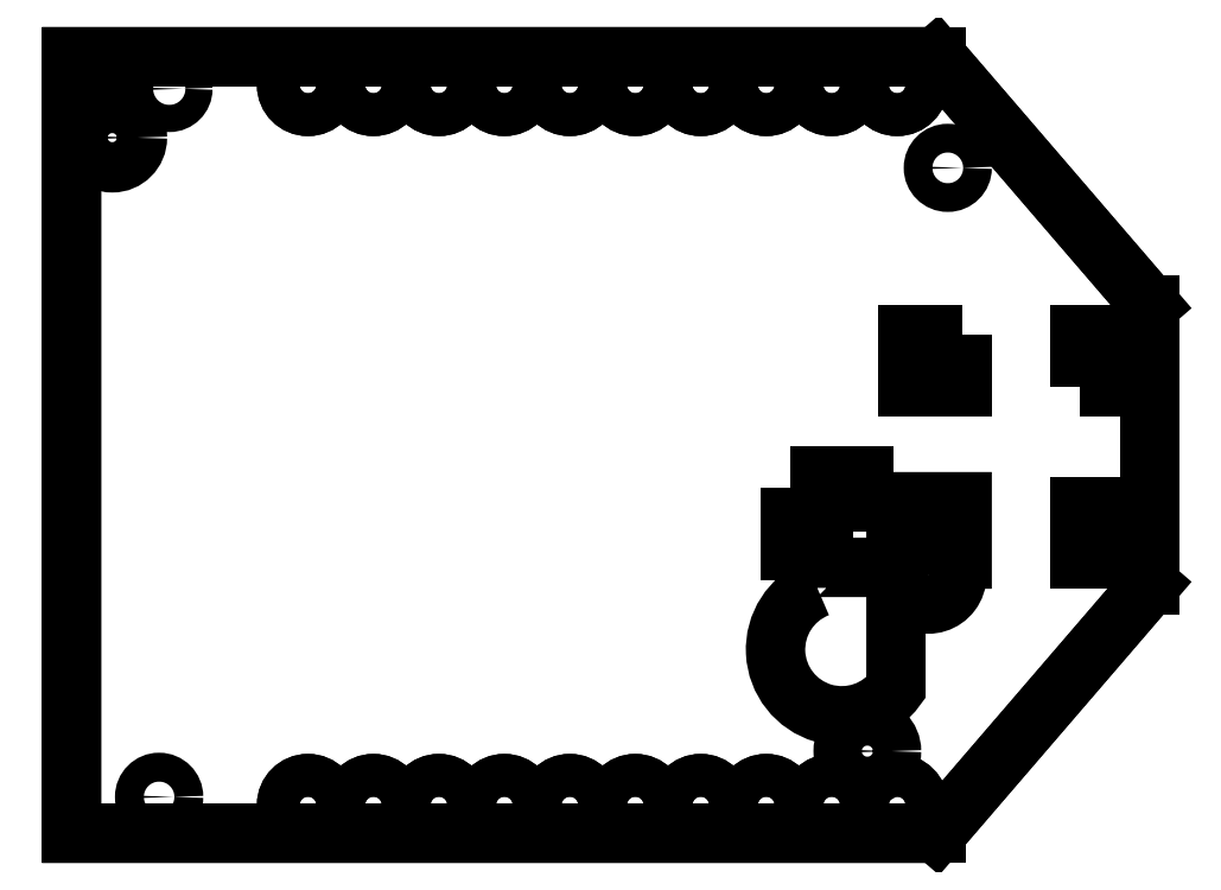
<metadata>
{"format":"dxf","ext":"dxf","renderer":"ezdxf+matplotlib","layout":"modelspace","background":"white","min_lineweight":24,"dpi":150}
</metadata>
<code>
0
SECTION
2
ENTITIES
0
LWPOLYLINE
8
0
90
6
70
1
43
0
10
6.262
20
29.79
10
-20.15
20
29.79
10
-20.15
20
6.06
10
6.262
20
6.06
10
12.79
20
13.65
10
12.79
20
22.2
0
LWPOLYLINE
8
0
90
4
70
1
43
0
10
12.26
20
16.03
10
12.26
20
14.44
10
10.65
20
14.44
10
10.65
20
16.03
0
LWPOLYLINE
8
0
90
4
70
1
43
0
10
4.952
20
16.98
10
4.952
20
16.19
10
2.712
20
16.19
10
2.712
20
16.98
0
LWPOLYLINE
8
0
90
4
70
1
43
0
10
7.059
20
21.29
10
7.059
20
19.71
10
5.378
20
19.71
10
5.378
20
21.29
0
LWPOLYLINE
8
0
90
4
70
1
43
0
10
2.631
20
13.56
42
1.338
10
5.035
20
10.51
10
5.035
20
14.19
10
2.631
20
14.19
0
LWPOLYLINE
8
0
90
10
70
1
43
0
10
5.378
20
14.53
42
0.1884
10
5.147
20
13.94
42
1.361
10
6.741
20
14.44
10
7.059
20
14.44
10
7.059
20
16.19
10
5.378
20
16.19
10
5.378
20
15.7
10
5.035
20
15.7
10
5.035
20
14.68
10
5.378
20
14.68
0
LWPOLYLINE
8
0
90
4
70
1
43
0
10
10.65
20
19.71
10
10.65
20
21.29
10
12.26
20
21.29
10
12.26
20
19.71
0
LWPOLYLINE
8
0
90
4
70
1
43
0
10
2.809
20
15.7
10
2.809
20
14.68
10
1.823
20
14.68
10
1.823
20
15.7
0
CIRCLE
8
0
10
-12.93
20
28.93
30
0
40
0.655
210
0
220
2.465e-32
230
1
0
CIRCLE
8
0
10
-10.93
20
28.93
30
0
40
0.655
210
0
220
2.465e-32
230
1
0
CIRCLE
8
0
10
-8.928
20
28.93
30
0
40
0.655
210
0
220
0
230
1
0
CIRCLE
8
0
10
-6.928
20
28.93
30
0
40
0.655
210
0
220
0
230
1
0
CIRCLE
8
0
10
-4.928
20
28.93
30
0
40
0.655
210
0
220
0
230
1
0
CIRCLE
8
0
10
-2.928
20
28.93
30
0
40
0.655
210
0
220
0
230
1
0
CIRCLE
8
0
10
-0.9284
20
28.93
30
0
40
0.655
210
0
220
0
230
1
0
CIRCLE
8
0
10
1.072
20
28.93
30
0
40
0.655
210
0
220
0
230
1
0
CIRCLE
8
0
10
3.072
20
28.93
30
0
40
0.655
210
0
220
0
230
1
0
CIRCLE
8
0
10
5.072
20
28.93
30
0
40
0.655
210
0
220
0
230
1
0
CIRCLE
8
0
10
5.072
20
6.925
30
0
40
0.655
210
0
220
0
230
1
0
CIRCLE
8
0
10
3.072
20
6.925
30
0
40
0.655
210
0
220
0
230
1
0
CIRCLE
8
0
10
1.072
20
6.925
30
0
40
0.655
210
0
220
0
230
1
0
CIRCLE
8
0
10
-0.9284
20
6.925
30
0
40
0.655
210
0
220
0
230
1
0
CIRCLE
8
0
10
-2.928
20
6.925
30
0
40
0.655
210
0
220
0
230
1
0
CIRCLE
8
0
10
-4.928
20
6.925
30
0
40
0.655
210
0
220
0
230
1
0
CIRCLE
8
0
10
-6.928
20
6.925
30
0
40
0.655
210
0
220
0
230
1
0
CIRCLE
8
0
10
-12.93
20
6.925
30
0
40
0.655
210
0
220
2.465e-32
230
1
0
CIRCLE
8
0
10
-10.93
20
6.925
30
0
40
0.655
210
0
220
2.465e-32
230
1
0
CIRCLE
8
0
10
-8.928
20
6.925
30
0
40
0.655
210
0
220
0
230
1
0
CIRCLE
8
0
10
-17.17
20
28.81
30
0
40
0.4156
210
0
220
2.465e-32
230
1
0
CIRCLE
8
0
10
-18.91
20
27.32
30
0
40
0.7699
210
0
220
0
230
1
0
CIRCLE
8
0
10
4.161
20
8.572
30
0
40
0.7393
210
0
220
2.465e-32
230
1
0
CIRCLE
8
0
10
-17.48
20
7.174
30
0
40
0.4422
210
0
220
0
230
1
0
CIRCLE
8
0
10
6.619
20
26.39
30
0
40
0.4392
210
0
220
2.465e-32
230
1
0
CIRCLE
8
0
10
5.072
20
28.93
30
0
40
0.655
210
0
220
0
230
1
0
CIRCLE
8
0
10
3.072
20
28.93
30
0
40
0.655
210
0
220
0
230
1
0
CIRCLE
8
0
10
1.072
20
28.93
30
0
40
0.655
210
0
220
0
230
1
0
CIRCLE
8
0
10
-0.9284
20
28.93
30
0
40
0.655
210
0
220
0
230
1
0
CIRCLE
8
0
10
-2.928
20
28.93
30
0
40
0.655
210
0
220
0
230
1
0
CIRCLE
8
0
10
-4.928
20
28.93
30
0
40
0.655
210
0
220
0
230
1
0
CIRCLE
8
0
10
-6.928
20
28.93
30
0
40
0.655
210
0
220
0
230
1
0
CIRCLE
8
0
10
-8.928
20
28.93
30
0
40
0.655
210
0
220
0
230
1
0
CIRCLE
8
0
10
-10.93
20
28.93
30
0
40
0.655
210
0
220
0
230
1
0
CIRCLE
8
0
10
-12.93
20
28.93
30
0
40
0.655
210
0
220
0
230
1
0
CIRCLE
8
0
10
-12.93
20
6.925
30
0
40
0.655
210
0
220
0
230
1
0
CIRCLE
8
0
10
-10.93
20
6.925
30
0
40
0.655
210
0
220
0
230
1
0
CIRCLE
8
0
10
-8.928
20
6.925
30
0
40
0.655
210
0
220
0
230
1
0
CIRCLE
8
0
10
-6.928
20
6.925
30
0
40
0.655
210
0
220
0
230
1
0
CIRCLE
8
0
10
-4.928
20
6.925
30
0
40
0.655
210
0
220
0
230
1
0
CIRCLE
8
0
10
-2.928
20
6.925
30
0
40
0.655
210
0
220
0
230
1
0
CIRCLE
8
0
10
-0.9284
20
6.925
30
0
40
0.655
210
0
220
0
230
1
0
CIRCLE
8
0
10
1.072
20
6.925
30
0
40
0.655
210
0
220
0
230
1
0
CIRCLE
8
0
10
3.072
20
6.925
30
0
40
0.655
210
0
220
0
230
1
0
CIRCLE
8
0
10
5.072
20
6.925
30
0
40
0.655
210
0
220
0
230
1
0
LINE
8
0
10
6.262
20
6.06
30
0
11
12.79
21
13.65
31
0
0
LINE
8
0
10
12.79
20
13.65
30
0
11
12.79
21
22.2
31
0
0
LINE
8
0
10
12.79
20
22.2
30
0
11
6.262
21
29.79
31
0
0
LINE
8
0
10
6.262
20
29.79
30
0
11
-20.15
21
29.79
31
0
0
LINE
8
0
10
-20.15
20
29.79
30
0
11
-20.15
21
6.06
31
0
0
LINE
8
0
10
-20.15
20
6.06
30
0
11
6.262
21
6.06
31
0
0
ENDSEC
0
EOF

</code>
